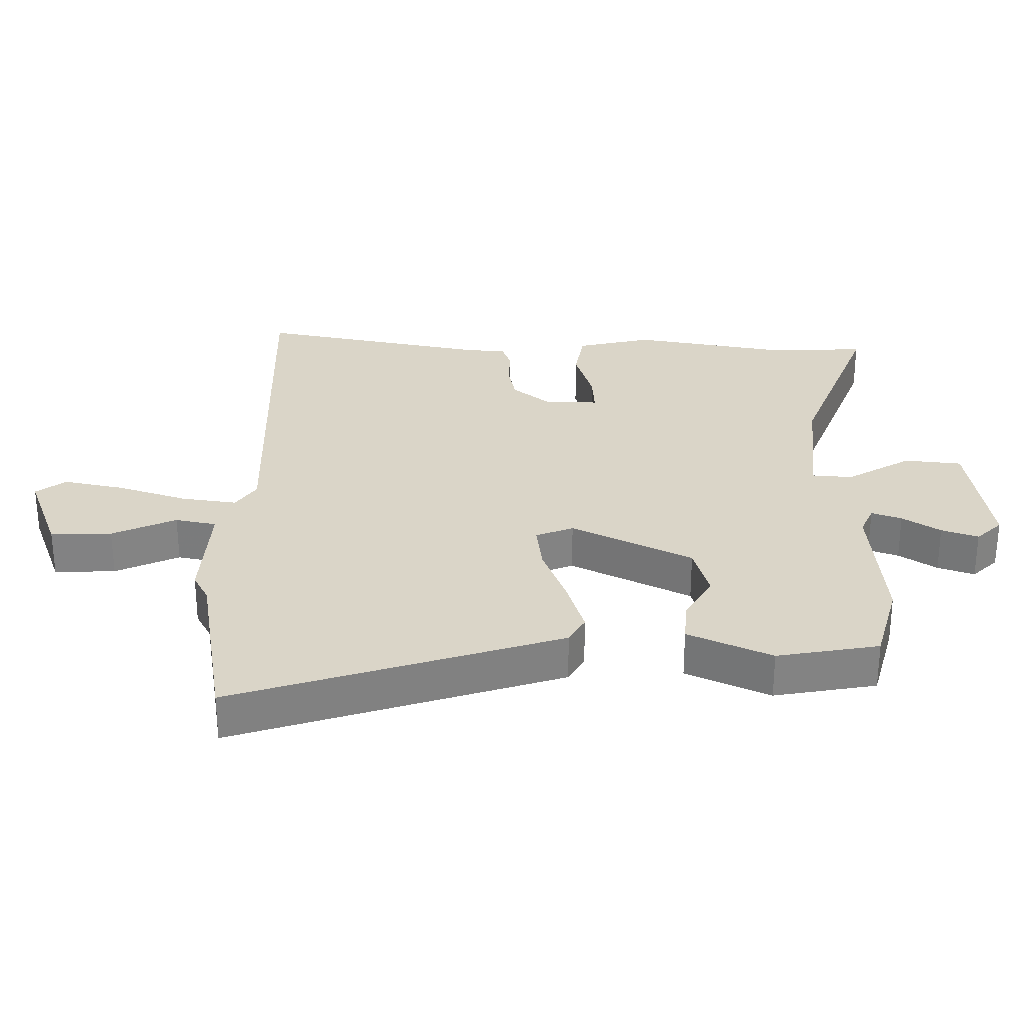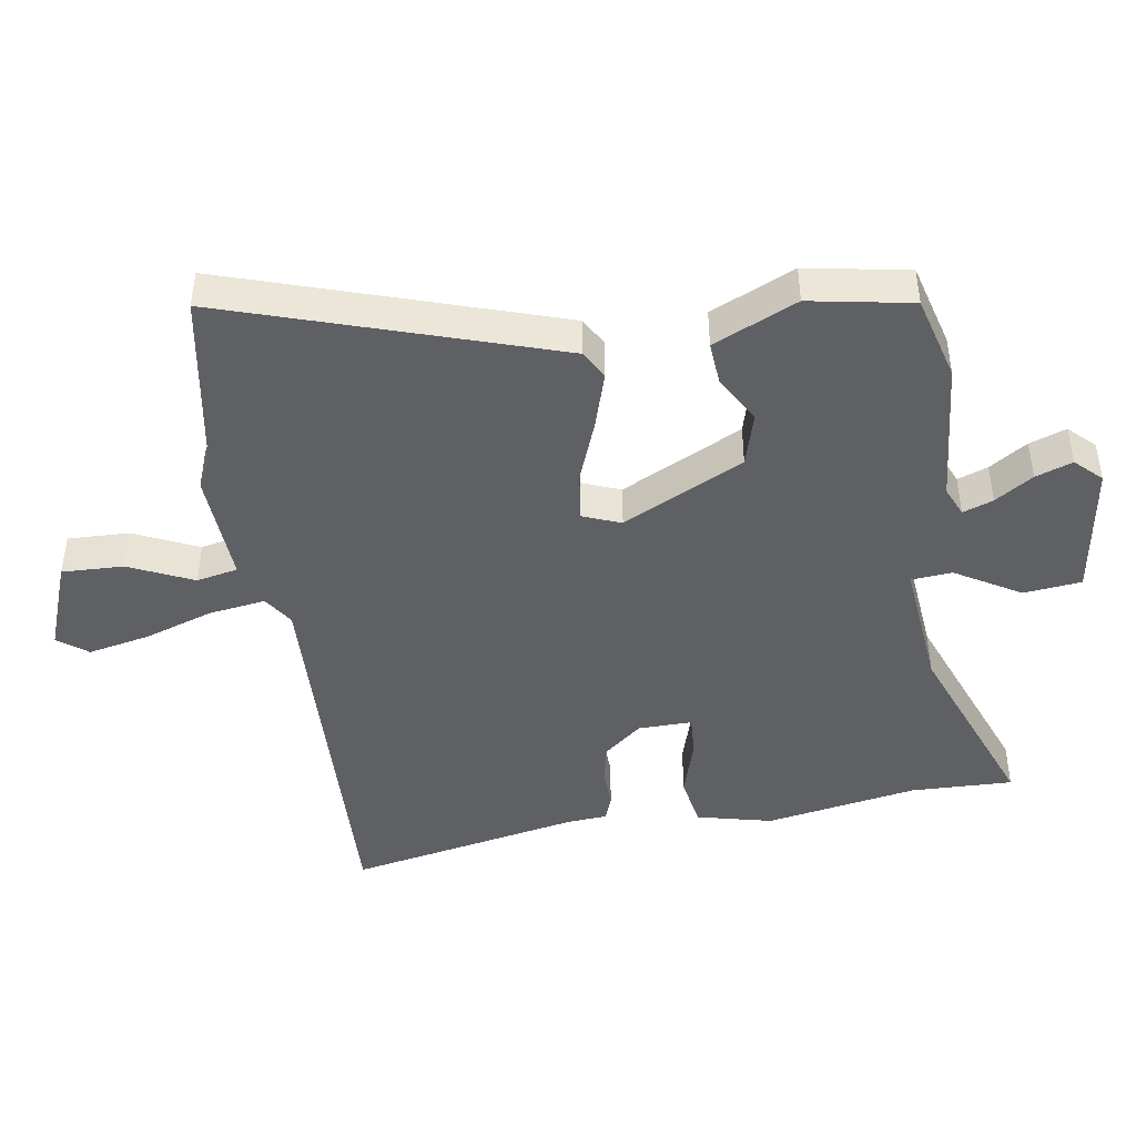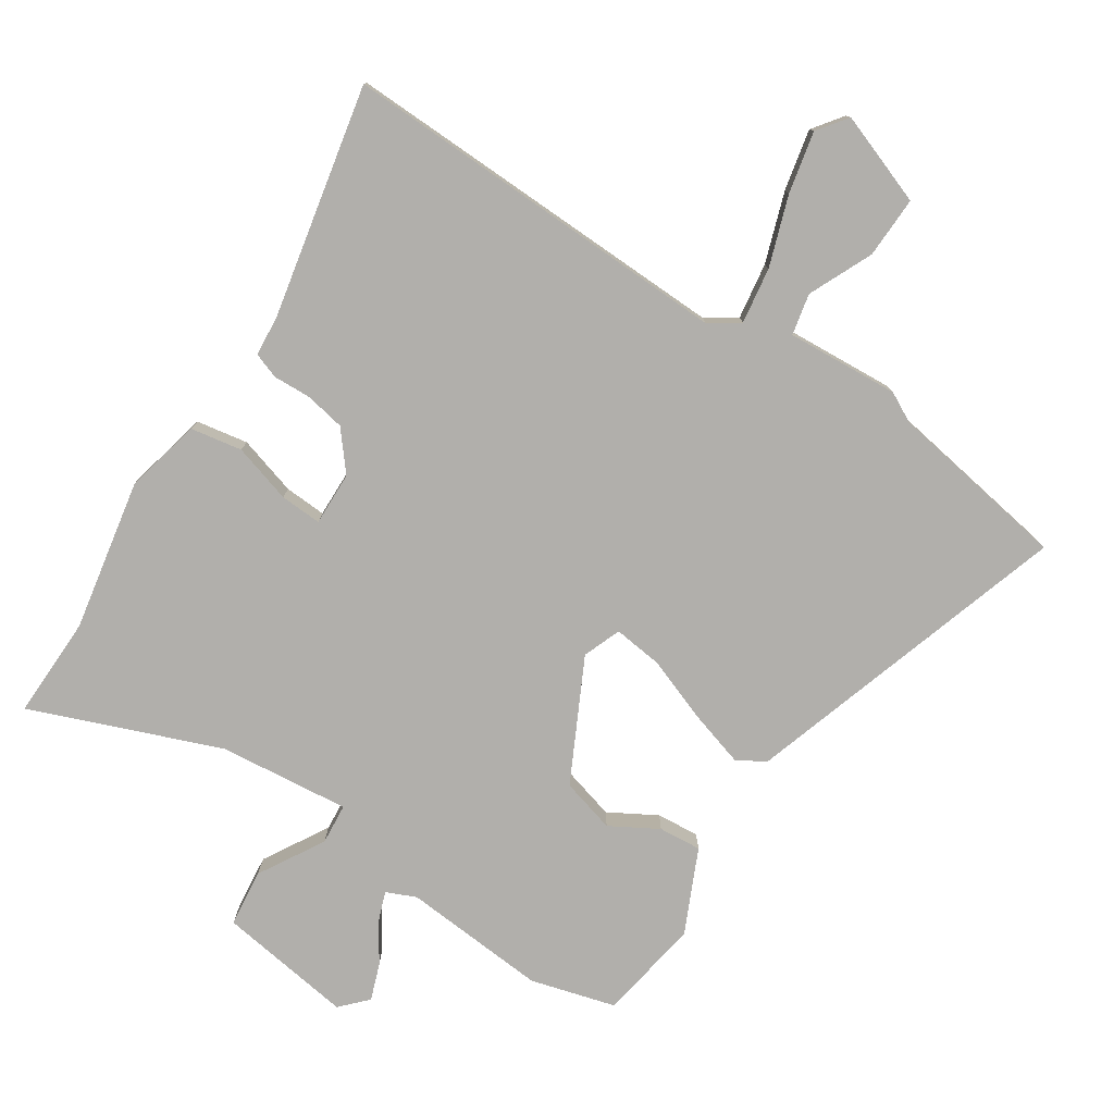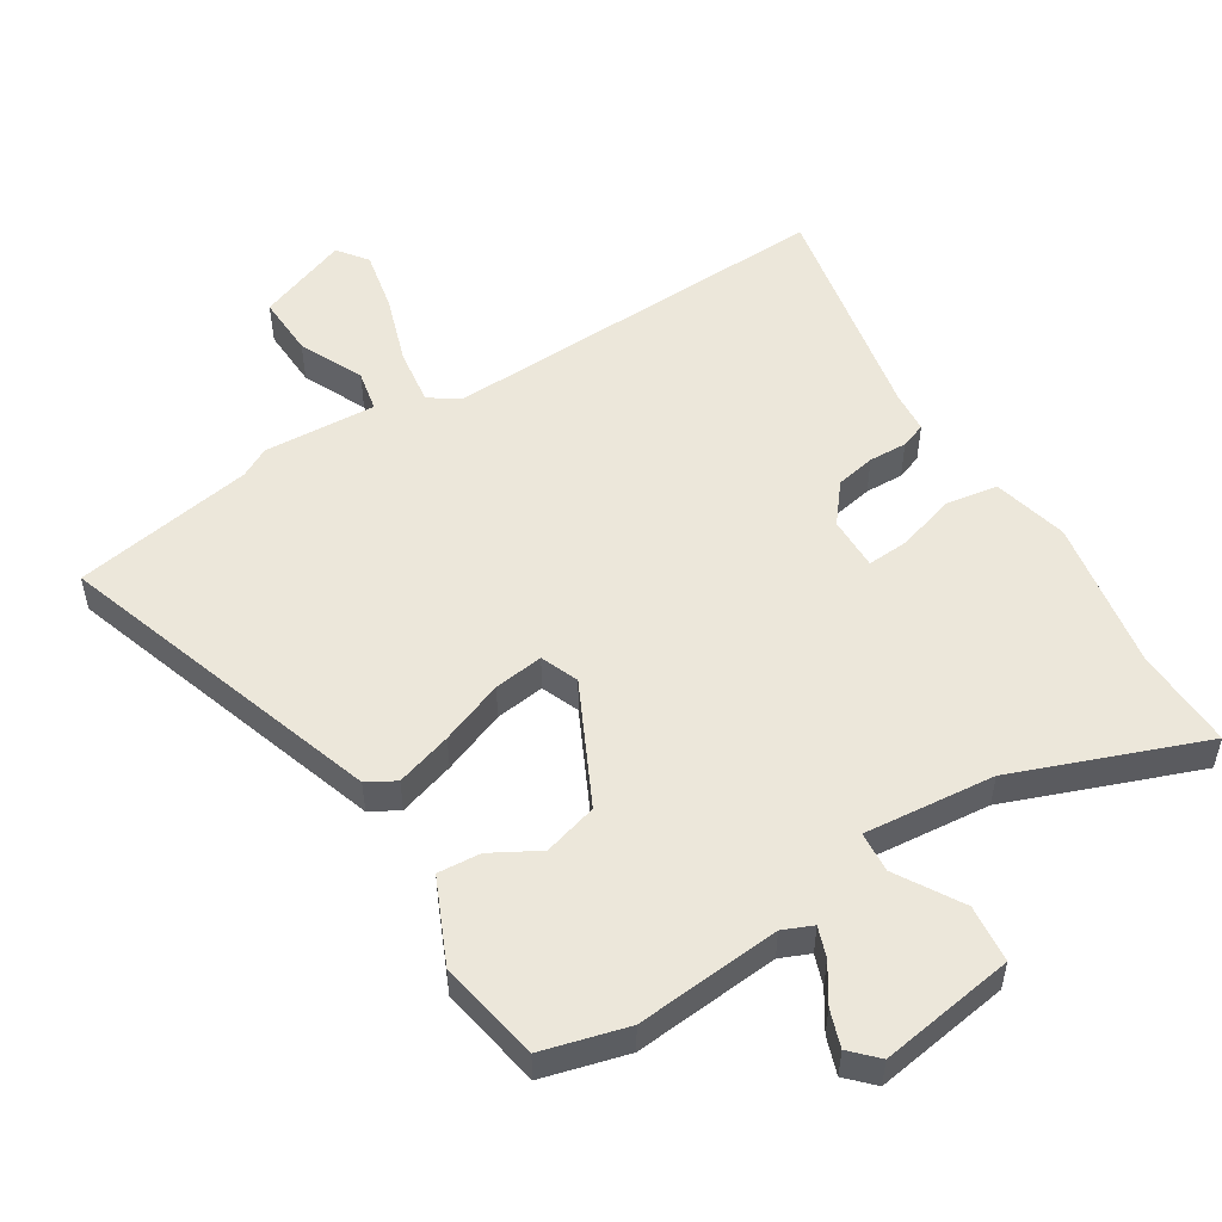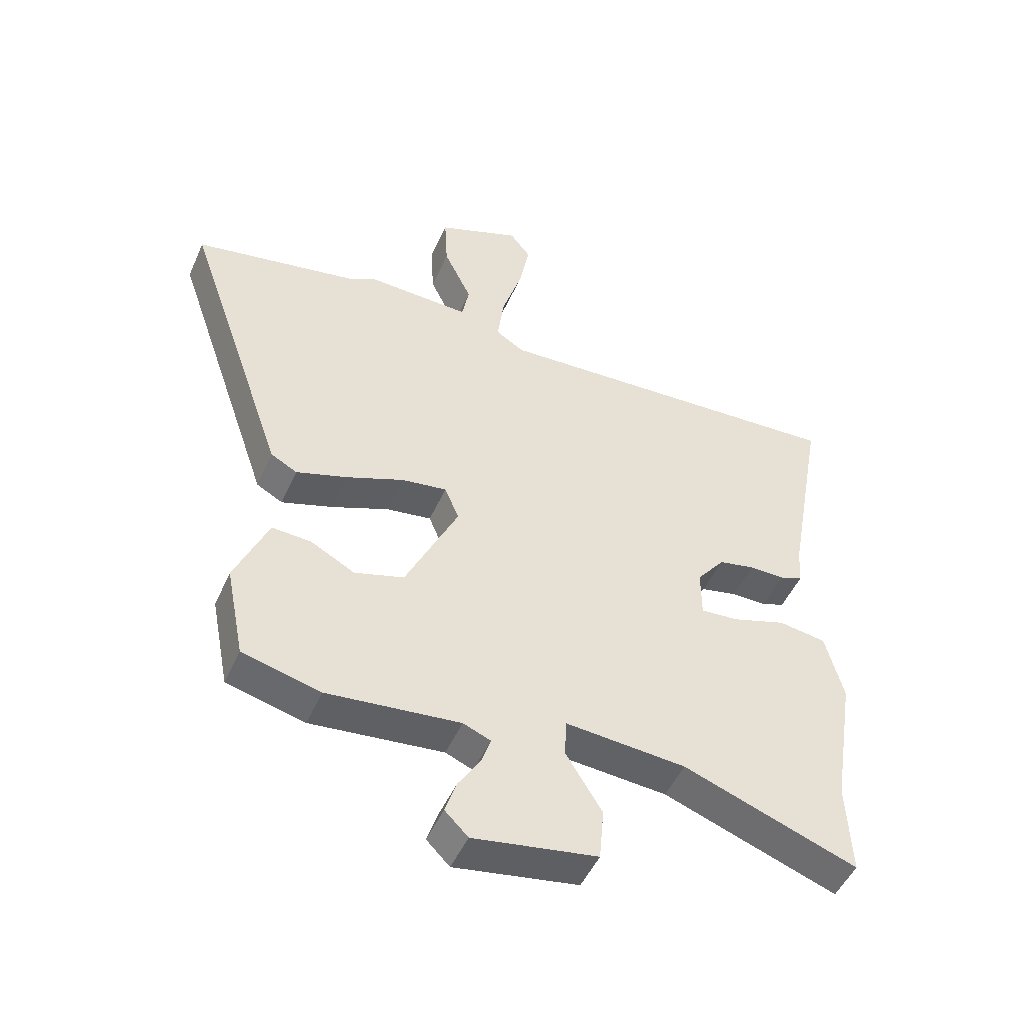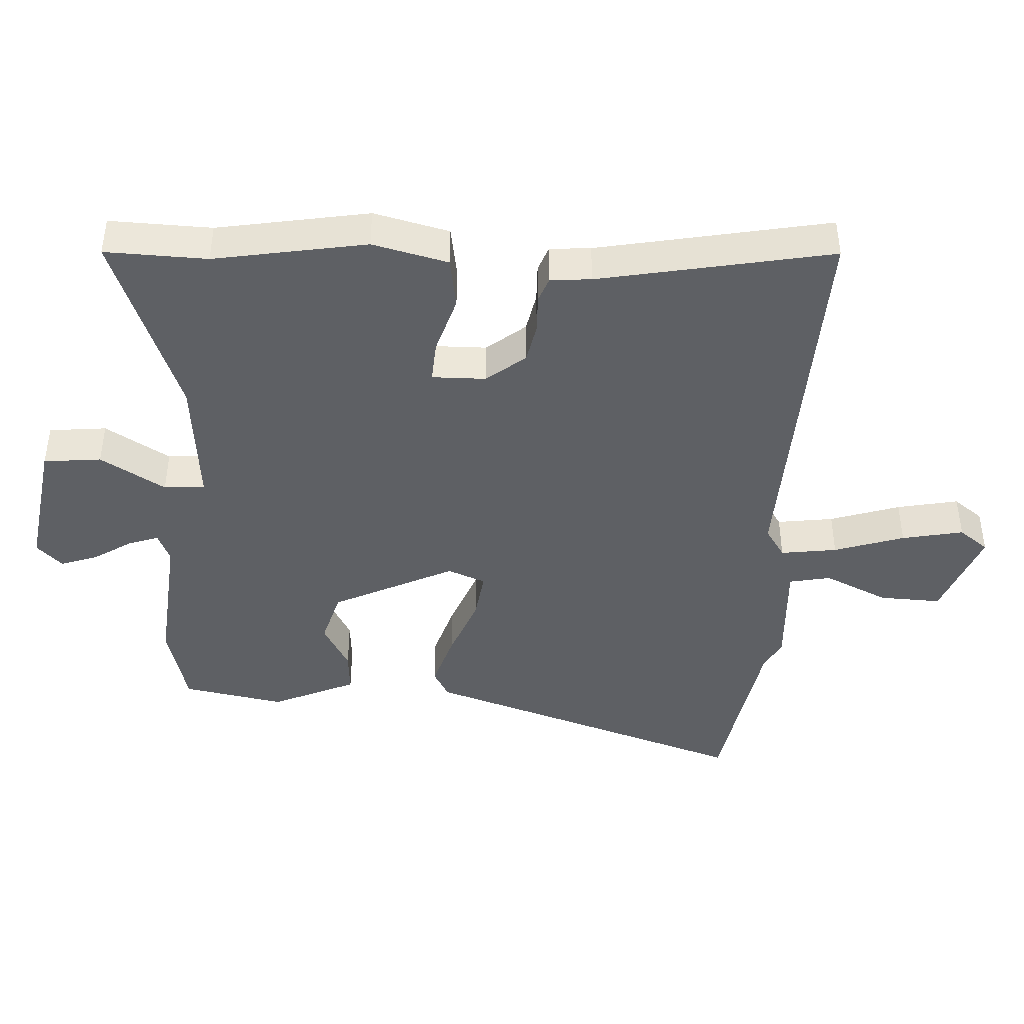
<metadata>
{"format":"obj","ext":"obj","renderer":"f3d","projection":"perspective","resolution":1024,"background":"white","views":[{"elev":29.4,"azim":91.6,"up":"+Y"},{"elev":-44.7,"azim":99.9,"up":"+Y"},{"elev":-78.3,"azim":-31.8,"up":"+Y"},{"elev":52.5,"azim":148.9,"up":"+Y"},{"elev":-49.2,"azim":156.6,"up":"+Z"},{"elev":-42.8,"azim":-92.4,"up":"+Y"}]}
</metadata>
<code>
v -0.503 0.07 -0.563
v -0.496 0.07 -0.406
v -0.534 0.07 -0.171
v -0.504 0.07 -0.055
v -0.424 0.07 -0.043
v -0.334 0.07 -0.072
v -0.27 0.07 -0.077
v -0.27 0.07 0.006
v -0.317 0.07 0.066
v -0.378 0.07 0.079
v -0.437 0.07 0.078
v -0.476 0.07 0.093
v -0.48 0.07 0.156
v -0.545 0.07 0.515
v 0.064 0.07 0.483
v 0.111 0.07 0.513
v 0.1 0.07 0.6
v 0.066 0.07 0.708
v 0.048 0.07 0.803
v 0.083 0.07 0.848
v 0.223 0.07 0.793
v 0.218 0.07 0.698
v 0.171 0.07 0.6
v 0.183 0.07 0.536
v 0.357 0.07 0.543
v 0.402 0.07 0.518
v 0.68 0.07 0.466
v 0.507 0.07 -0.036
v 0.463 0.07 -0.06
v 0.377 0.07 -0.032
v 0.28 0.07 0.007
v 0.204 0.07 0.018
v 0.18 0.07 -0.04
v 0.269 0.07 -0.228
v 0.352 0.07 -0.253
v 0.426 0.07 -0.213
v 0.492 0.07 -0.209
v 0.548 0.07 -0.339
v 0.517 0.07 -0.496
v 0.386 0.07 -0.529
v 0.163 0.07 -0.506
v 0.117 0.07 -0.525
v 0.133 0.07 -0.572
v 0.17 0.07 -0.631
v 0.189 0.07 -0.688
v 0.15 0.07 -0.727
v -0.058 0.07 -0.692
v -0.066 0.07 -0.603
v -0.005 0.07 -0.504
v -0.009 0.07 -0.441
v -0.211 0.07 -0.457
v -0.503 0 -0.563
v -0.496 0 -0.406
v -0.534 0 -0.171
v -0.504 0 -0.055
v -0.424 0 -0.043
v -0.334 0 -0.072
v -0.27 0 -0.077
v -0.27 0 0.006
v -0.317 0 0.066
v -0.378 0 0.079
v -0.437 0 0.078
v -0.476 0 0.093
v -0.48 0 0.156
v -0.545 0 0.515
v 0.064 0 0.483
v 0.111 0 0.513
v 0.1 0 0.6
v 0.066 0 0.708
v 0.048 0 0.803
v 0.083 0 0.848
v 0.223 0 0.793
v 0.218 0 0.698
v 0.171 0 0.6
v 0.183 0 0.536
v 0.357 0 0.543
v 0.402 0 0.518
v 0.68 0 0.466
v 0.507 0 -0.036
v 0.463 0 -0.06
v 0.377 0 -0.032
v 0.28 0 0.007
v 0.204 0 0.018
v 0.18 0 -0.04
v 0.269 0 -0.228
v 0.352 0 -0.253
v 0.426 0 -0.213
v 0.492 0 -0.209
v 0.548 0 -0.339
v 0.517 0 -0.496
v 0.386 0 -0.529
v 0.163 0 -0.506
v 0.117 0 -0.525
v 0.133 0 -0.572
v 0.17 0 -0.631
v 0.189 0 -0.688
v 0.15 0 -0.727
v -0.058 0 -0.692
v -0.066 0 -0.603
v -0.005 0 -0.504
v -0.009 0 -0.441
v -0.211 0 -0.457
f 46 47 48 49
f 46 49 50
f 43 44 45 46
f 42 43 46 50
f 41 42 50
f 40 41 50
f 39 40 50
f 38 39 50
f 35 36 37 38
f 34 35 38 50
f 33 34 50 51
f 28 29 30 31
f 26 27 28 31
f 24 25 26 31
f 24 31 32
f 23 24 32 33
f 21 22 23
f 20 21 23
f 17 18 19 20
f 16 17 20 23
f 13 14 15
f 11 12 13 15
f 10 11 15 16
f 9 10 16
f 8 9 16
f 7 8 16
f 3 4 5 6
f 2 3 6 7
f 1 2 7
f 16 23 33 51
f 1 7 16 51
f 100 99 98 97
f 101 100 97
f 97 96 95 94
f 101 97 94 93
f 101 93 92
f 101 92 91
f 101 91 90
f 101 90 89
f 89 88 87 86
f 101 89 86 85
f 102 101 85 84
f 82 81 80 79
f 82 79 78 77
f 82 77 76 75
f 83 82 75
f 84 83 75 74
f 74 73 72
f 74 72 71
f 71 70 69 68
f 74 71 68 67
f 66 65 64
f 66 64 63 62
f 67 66 62 61
f 67 61 60
f 67 60 59
f 67 59 58
f 57 56 55 54
f 58 57 54 53
f 58 53 52
f 102 84 74 67
f 102 67 58 52
f 1 52 53 2
f 2 53 54 3
f 3 54 55 4
f 4 55 56 5
f 5 56 57 6
f 6 57 58 7
f 7 58 59 8
f 8 59 60 9
f 9 60 61 10
f 10 61 62 11
f 11 62 63 12
f 12 63 64 13
f 13 64 65 14
f 14 65 66 15
f 15 66 67 16
f 16 67 68 17
f 17 68 69 18
f 18 69 70 19
f 19 70 71 20
f 20 71 72 21
f 21 72 73 22
f 22 73 74 23
f 23 74 75 24
f 24 75 76 25
f 25 76 77 26
f 26 77 78 27
f 27 78 79 28
f 28 79 80 29
f 29 80 81 30
f 30 81 82 31
f 31 82 83 32
f 32 83 84 33
f 33 84 85 34
f 34 85 86 35
f 35 86 87 36
f 36 87 88 37
f 37 88 89 38
f 38 89 90 39
f 39 90 91 40
f 40 91 92 41
f 41 92 93 42
f 42 93 94 43
f 43 94 95 44
f 44 95 96 45
f 45 96 97 46
f 46 97 98 47
f 47 98 99 48
f 48 99 100 49
f 49 100 101 50
f 50 101 102 51
f 51 102 52 1

</code>
